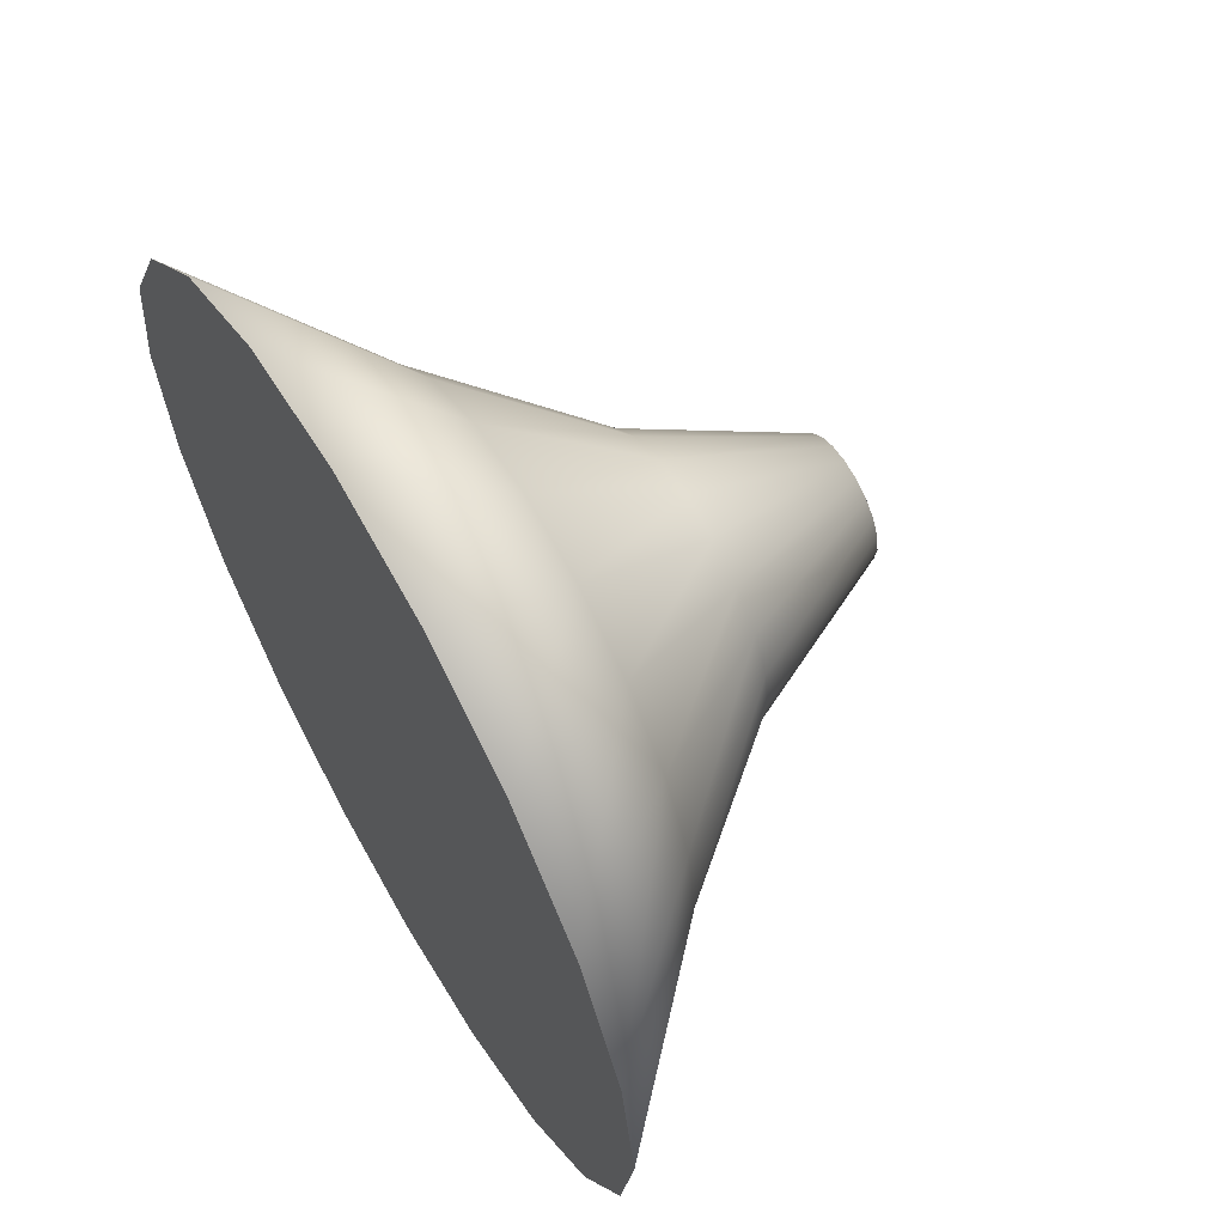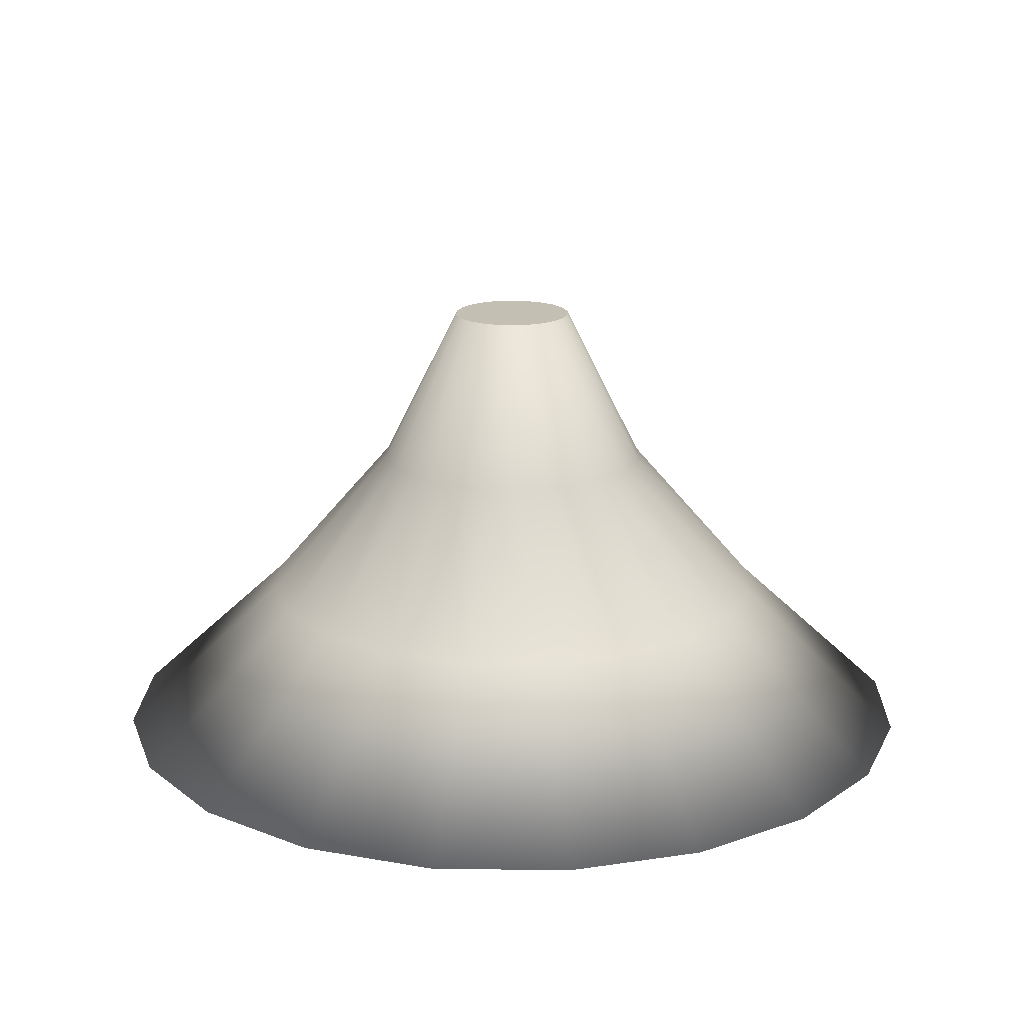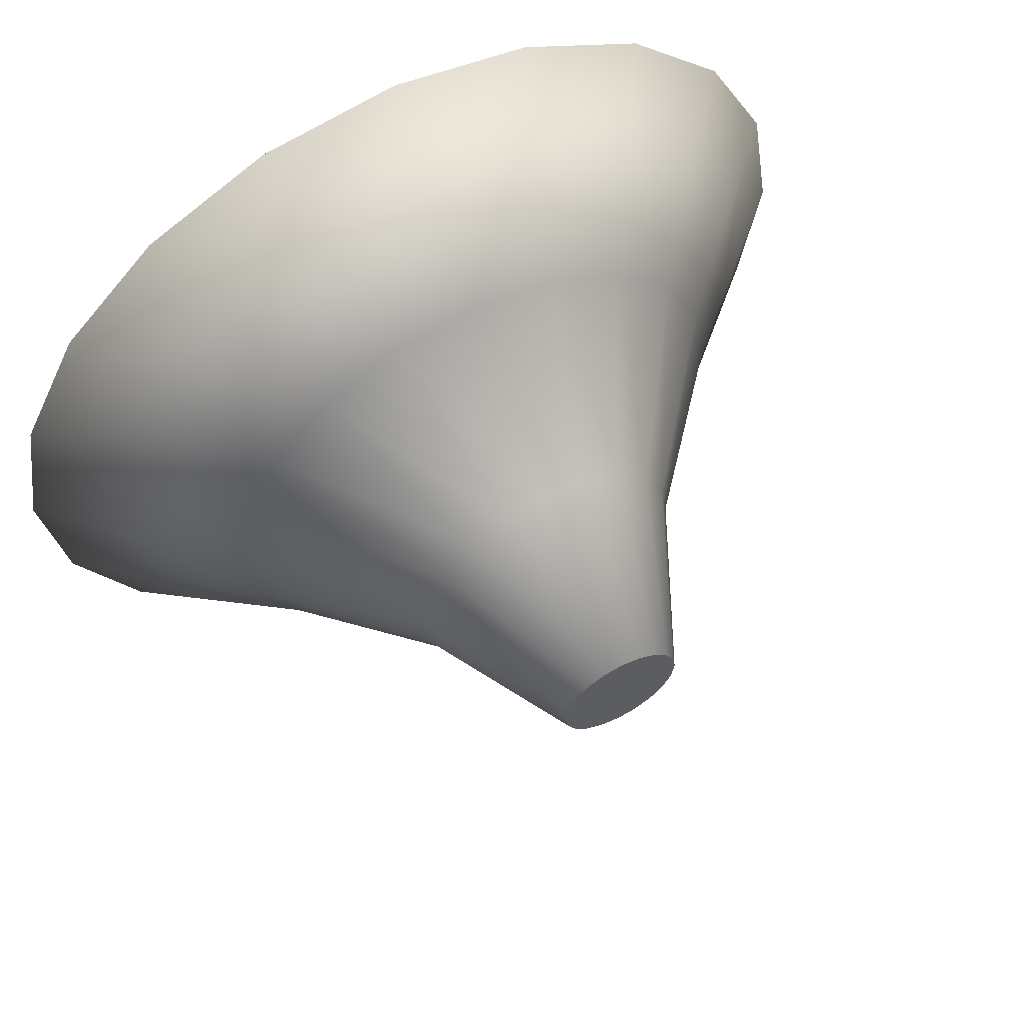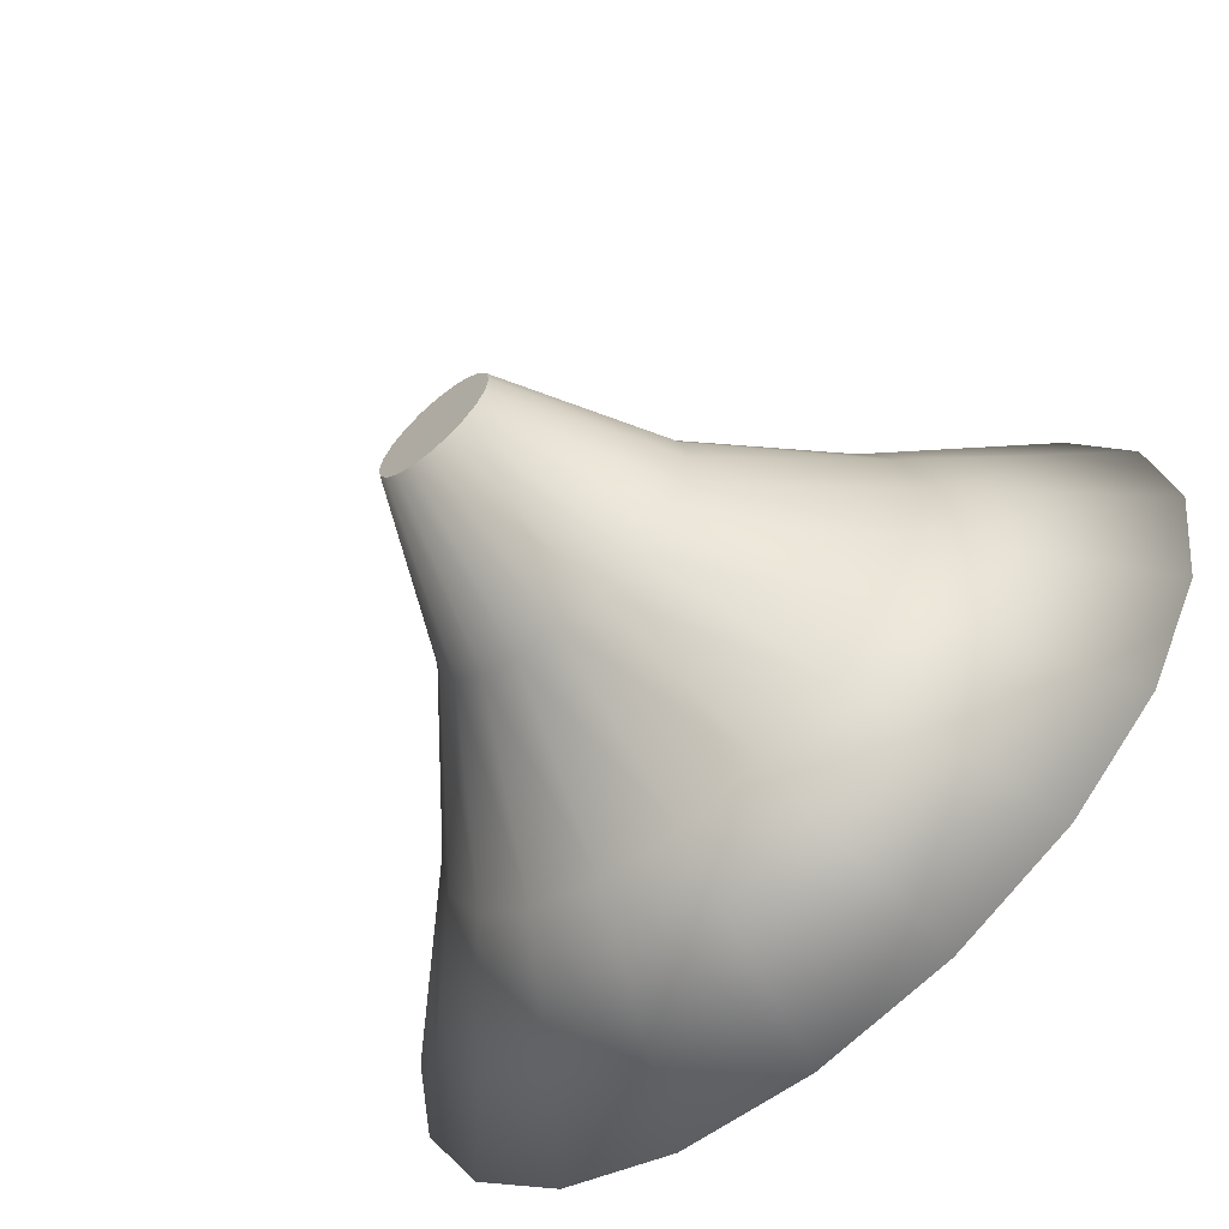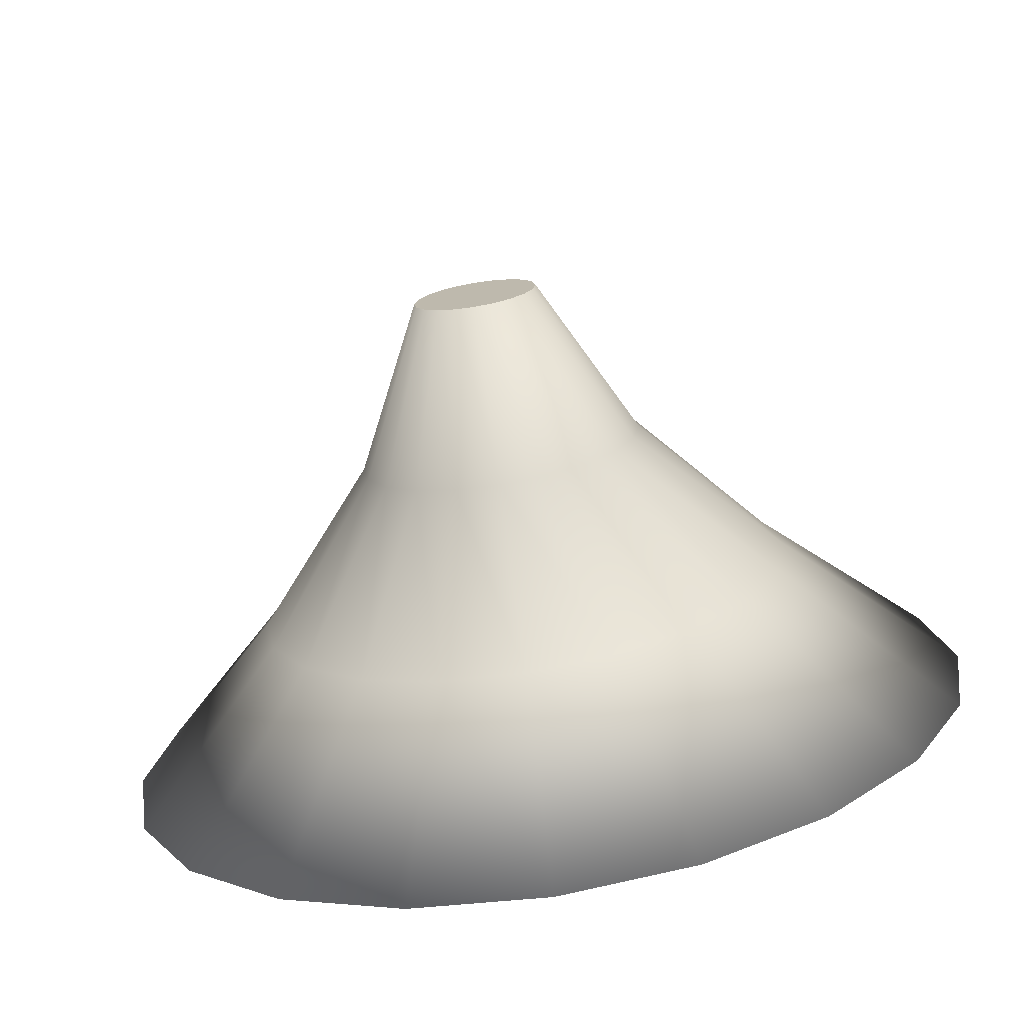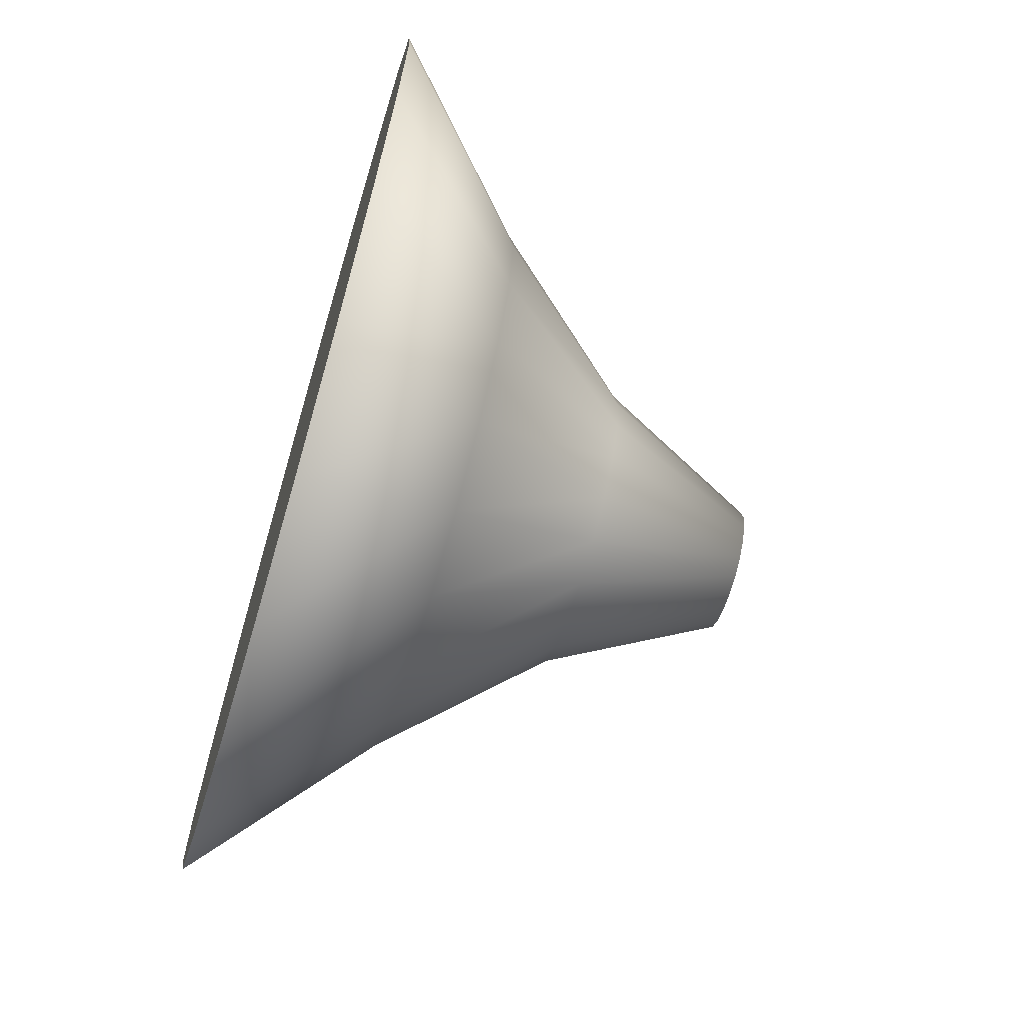
<metadata>
{"format":"obj","ext":"obj","renderer":"f3d","projection":"perspective","resolution":1024,"background":"white","views":[{"elev":62.1,"azim":60.1,"up":"+Z"},{"elev":17.8,"azim":-7.6,"up":"+Y"},{"elev":60.8,"azim":152.3,"up":"+Z"},{"elev":-64.8,"azim":-139.2,"up":"+Z"},{"elev":-73.6,"azim":-170.7,"up":"+Z"},{"elev":-68.5,"azim":73.6,"up":"+Z"}]}
</metadata>
<code>
o obj1
v 0 -0 1.483
v 0.4605 -0 1.41
v 0.876 -0 1.198
v 1.206 -0 0.8687
v 1.417 -0 0.4533
v 1.49 0 -0.0073
v 1.417 0 -0.4678
v 1.206 0 -0.8833
v 0.876 0 -1.213
v 0.4605 0 -1.425
v 0 0 -1.498
v -0.4605 0 -1.425
v -0.876 0 -1.213
v -1.206 0 -0.8833
v -1.417 0 -0.4678
v -1.49 0 -0.0073
v -1.417 -0 0.4533
v -1.206 -0 0.8687
v -0.876 -0 1.198
v -0.4605 -0 1.41
v 0 1.577 -0.0073
v 0 0 -0.0073
v 0 1.578 0.2039
v 0.0652 1.578 0.1935
v 0.1241 1.578 0.1635
v 0.1708 1.578 0.1168
v 0.2008 1.578 0.058
v 0.2111 1.578 -0.0073
v 0.2008 1.578 -0.0725
v 0.1708 1.578 -0.1314
v 0.1241 1.578 -0.1781
v 0.0652 1.578 -0.2081
v 0 1.578 -0.2184
v -0.0652 1.578 -0.2081
v -0.1241 1.578 -0.1781
v -0.1708 1.578 -0.1314
v -0.2008 1.578 -0.0725
v -0.2111 1.578 -0.0073
v -0.2008 1.578 0.058
v -0.1708 1.578 0.1168
v -0.1241 1.578 0.1635
v -0.0652 1.578 0.1935
v 0 1.028 0.4789
v 0.1502 1.028 0.4551
v 0.2857 1.028 0.386
v 0.3933 1.028 0.2785
v 0.4624 1.028 0.143
v 0.4861 1.028 -0.0073
v 0.4624 1.028 -0.1575
v 0.3933 1.028 -0.293
v 0.2857 1.028 -0.4006
v 0.1502 1.028 -0.4696
v 0 1.028 -0.4934
v -0.1502 1.028 -0.4696
v -0.2857 1.028 -0.4006
v -0.3933 1.028 -0.293
v -0.4624 1.028 -0.1575
v -0.4861 1.028 -0.0073
v -0.4624 1.028 0.143
v -0.3933 1.028 0.2785
v -0.2857 1.028 0.386
v -0.1502 1.028 0.4551
v 0 0.5211 0.9182
v 0.286 0.5211 0.8729
v 0.544 0.5211 0.7415
v 0.7488 0.5211 0.5367
v 0.8802 0.5211 0.2787
v 0.9255 0.5211 -0.0073
v 0.8802 0.5211 -0.2933
v 0.7488 0.5211 -0.5513
v 0.544 0.5211 -0.756
v 0.286 0.5211 -0.8875
v 0 0.5211 -0.9328
v -0.286 0.5211 -0.8875
v -0.544 0.5211 -0.756
v -0.7488 0.5211 -0.5513
v -0.8802 0.5211 -0.2933
v -0.9255 0.5211 -0.0073
v -0.8802 0.5211 0.2787
v -0.7488 0.5211 0.5367
v -0.544 0.5211 0.7415
v -0.286 0.5211 0.8729
f 2 1 22
f 3 2 22
f 4 3 22
f 5 4 22
f 6 5 22
f 7 6 22
f 8 7 22
f 9 8 22
f 10 9 22
f 11 10 22
f 12 11 22
f 13 12 22
f 14 13 22
f 15 14 22
f 16 15 22
f 17 16 22
f 18 17 22
f 19 18 22
f 20 19 22
f 1 20 22
f 63 1 2 64
f 64 44 43 63
f 64 2 3 65
f 65 45 44 64
f 65 3 4 66
f 66 46 45 65
f 66 4 5 67
f 67 47 46 66
f 67 5 6 68
f 68 48 47 67
f 68 6 7 69
f 69 49 48 68
f 69 7 8 70
f 70 50 49 69
f 70 8 9 71
f 71 51 50 70
f 71 9 10 72
f 72 52 51 71
f 72 10 11 73
f 73 53 52 72
f 73 11 12 74
f 74 54 53 73
f 74 12 13 75
f 75 55 54 74
f 75 13 14 76
f 76 56 55 75
f 76 14 15 77
f 77 57 56 76
f 77 15 16 78
f 78 58 57 77
f 78 16 17 79
f 79 59 58 78
f 79 17 18 80
f 80 60 59 79
f 80 18 19 81
f 81 61 60 80
f 81 19 20 82
f 82 62 61 81
f 82 20 1 63
f 63 43 62 82
f 24 21 23
f 25 21 24
f 26 21 25
f 27 21 26
f 28 21 27
f 29 21 28
f 30 21 29
f 31 21 30
f 32 21 31
f 33 21 32
f 34 21 33
f 35 21 34
f 36 21 35
f 37 21 36
f 38 21 37
f 39 21 38
f 40 21 39
f 41 21 40
f 42 21 41
f 23 21 42
f 44 24 23 43
f 45 25 24 44
f 46 26 25 45
f 47 27 26 46
f 48 28 27 47
f 49 29 28 48
f 50 30 29 49
f 51 31 30 50
f 52 32 31 51
f 53 33 32 52
f 54 34 33 53
f 55 35 34 54
f 56 36 35 55
f 57 37 36 56
f 58 38 37 57
f 59 39 38 58
f 60 40 39 59
f 61 41 40 60
f 62 42 41 61
f 43 23 42 62

</code>
